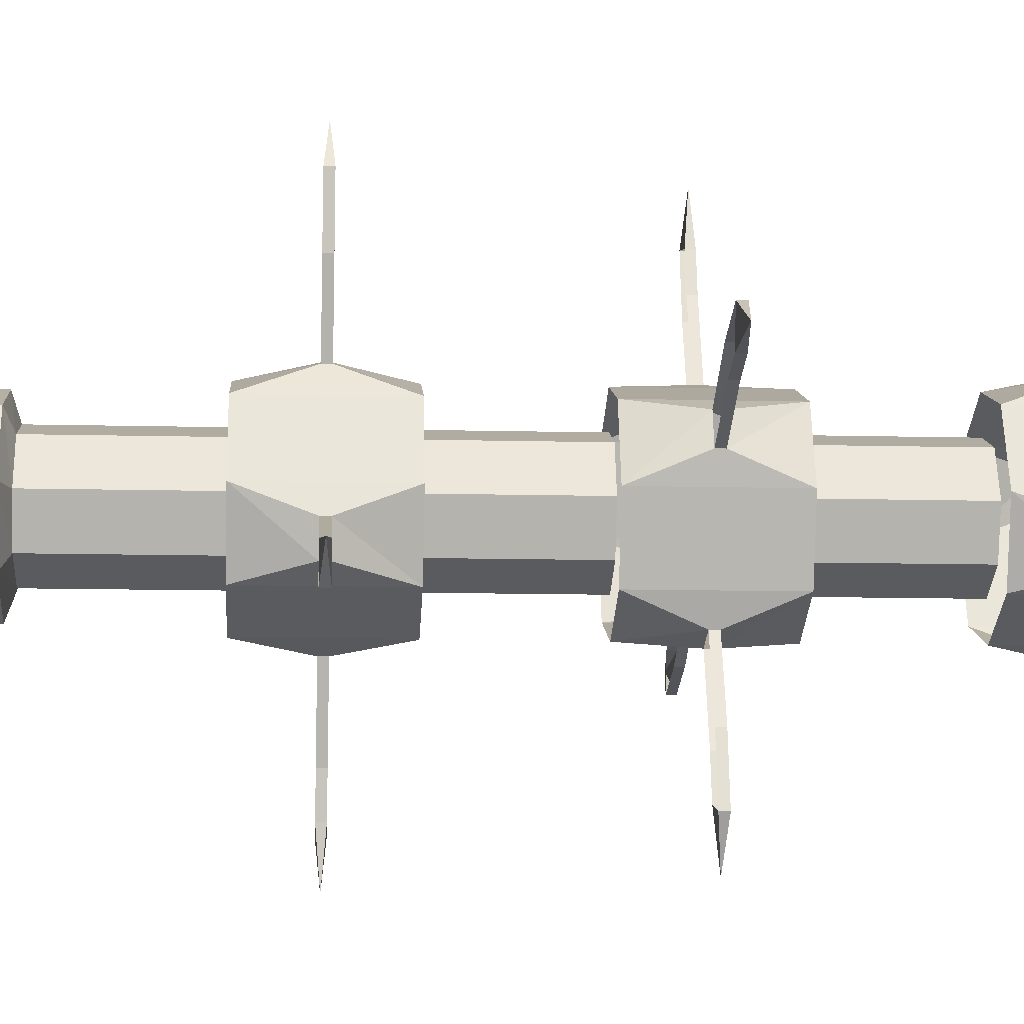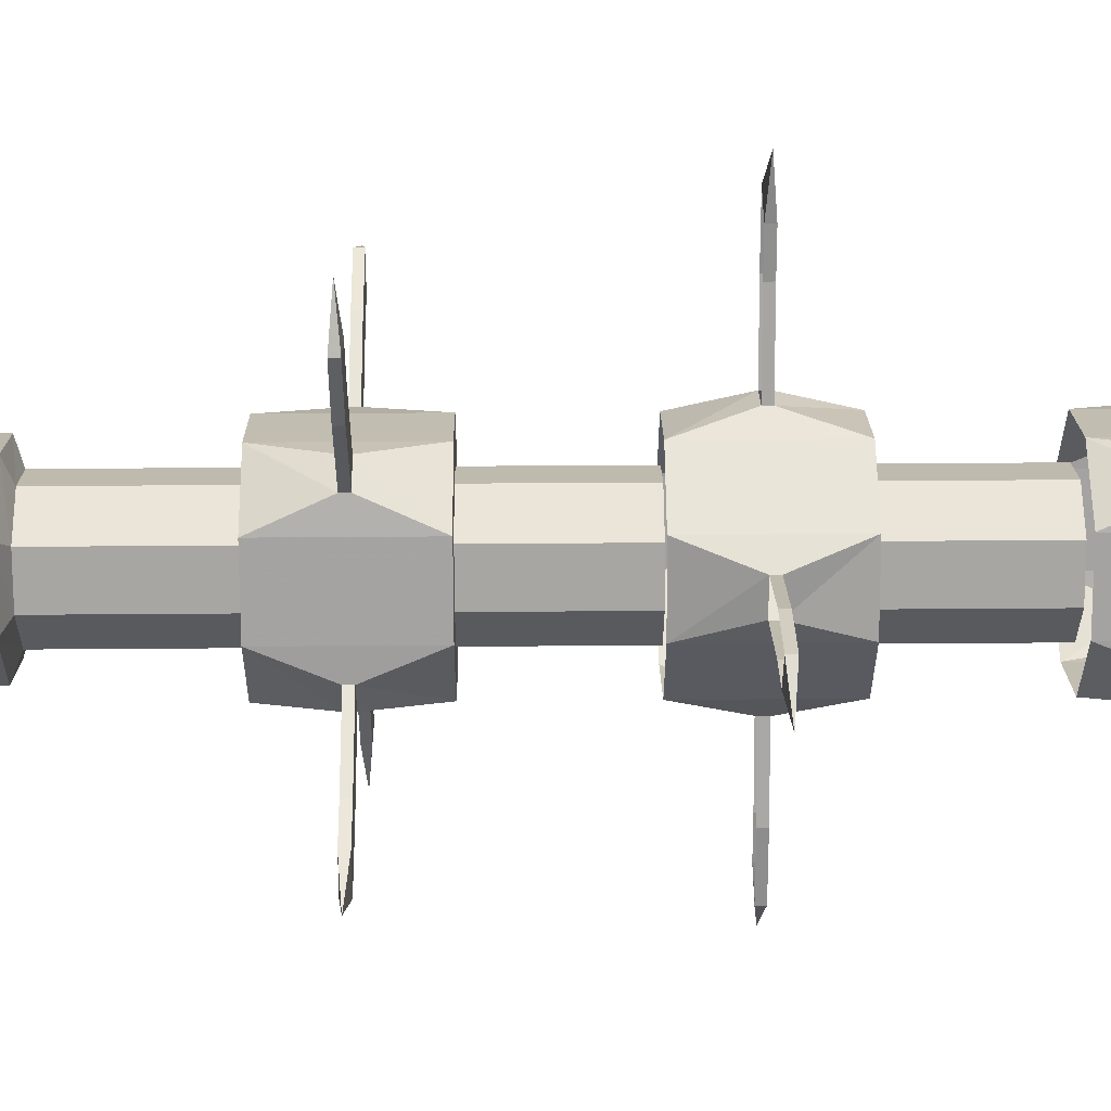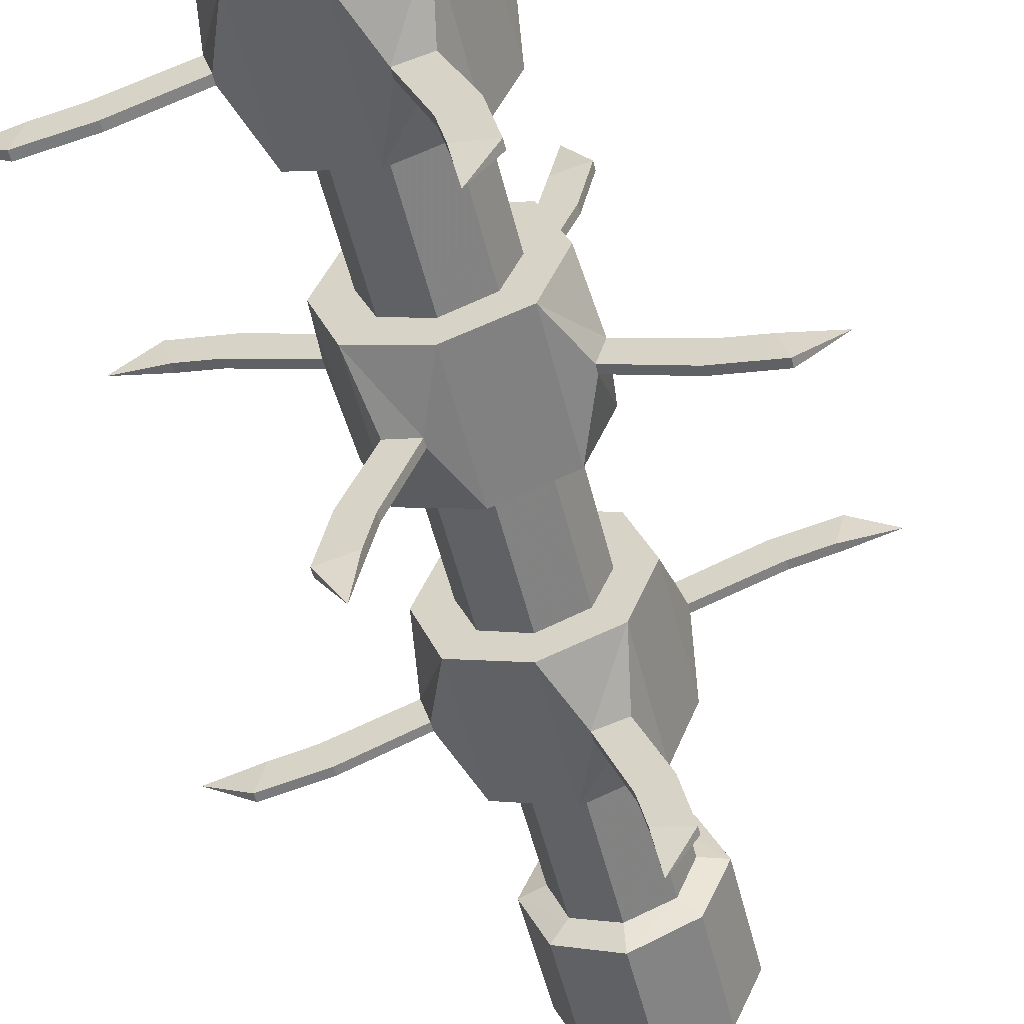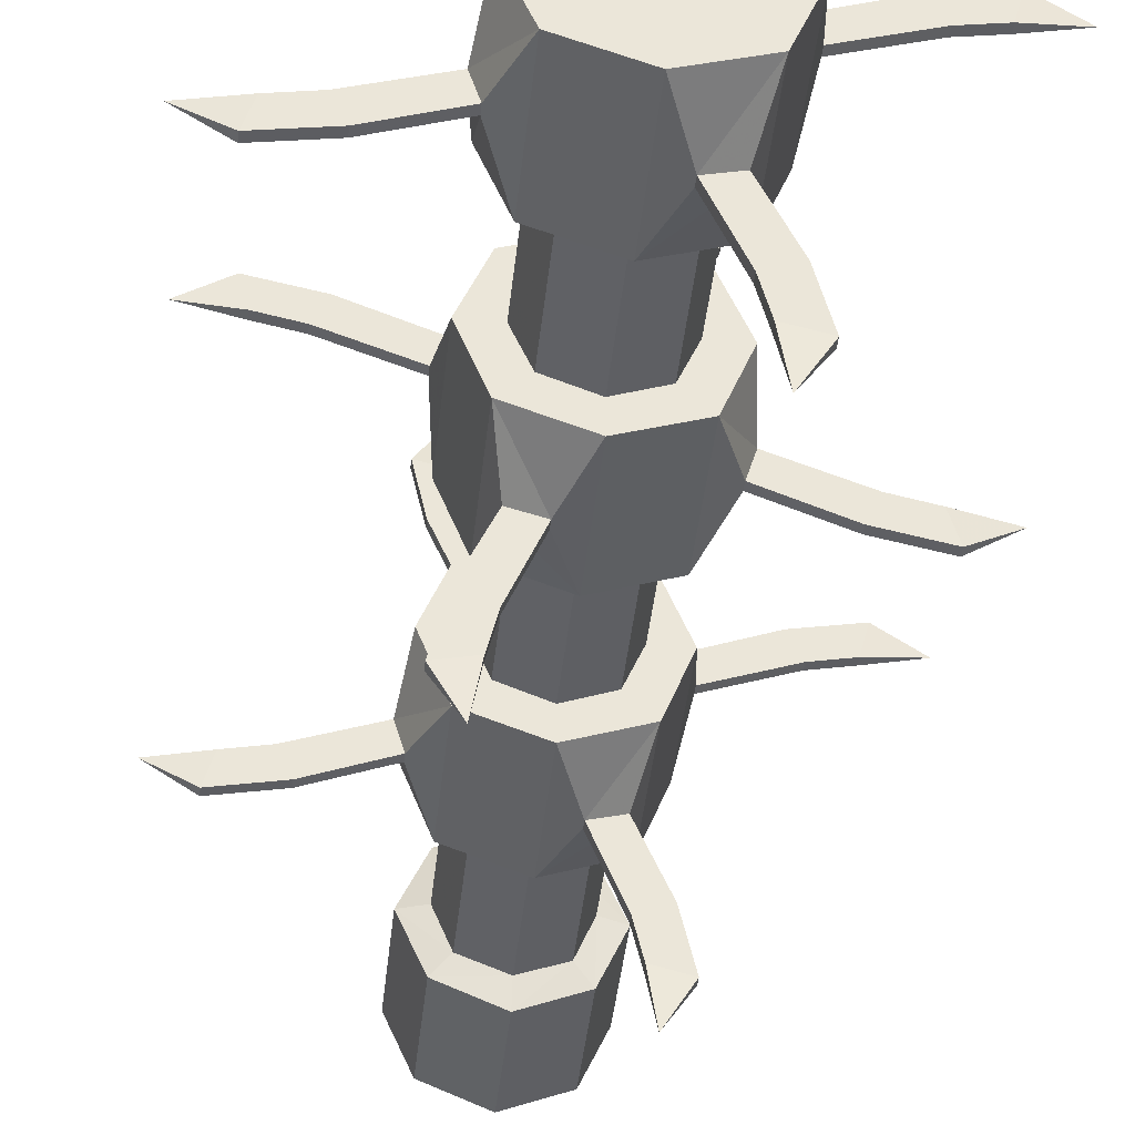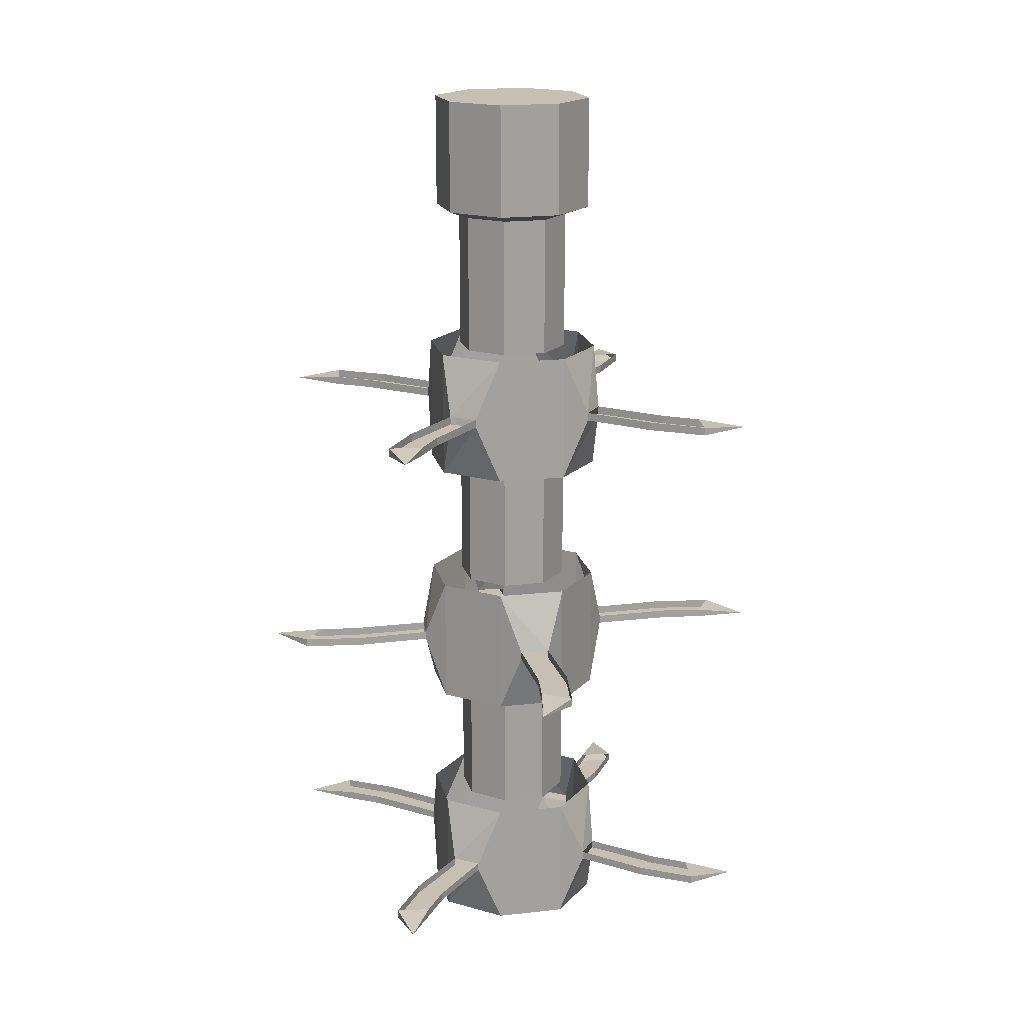
<metadata>
{"format":"obj","ext":"obj","renderer":"f3d","projection":"perspective","resolution":1024,"background":"white","views":[{"elev":-11.7,"azim":-93.5,"up":"+Z"},{"elev":37.5,"azim":-90.6,"up":"+Z"},{"elev":-55.0,"azim":14.0,"up":"+Z"},{"elev":-44.6,"azim":-6.3,"up":"+Z"},{"elev":18.1,"azim":98.2,"up":"+Y"}]}
</metadata>
<code>
v -0.1094 -0.2344 0
v -0.07812 -0.2344 -0.07812
v -0.07812 -0.5078 -0.07812
v -0.1094 -0.5078 0
v -0.07812 -0.2344 0.07812
v -0.1094 -0.2188 0.1094
v -0.1562 -0.2188 0
v -0.1094 -0.2188 -0.1094
v 0 -0.2344 -0.1094
v 0 -0.5078 -0.1094
v -0.07812 -0.5078 0.07812
v 0 -0.2344 0.1094
v 0 -0.2188 0.1562
v -0.1094 0 0.1094
v -0.1562 0 0
v -0.1094 0 -0.1094
v 0 0 -0.1562
v 0 -0.2188 -0.1562
v 0.07812 -0.2344 -0.07812
v 0.07812 -0.5078 -0.07812
v 0 -0.5078 0.1094
v 0.07812 -0.2344 0.07812
v 0.1094 -0.2188 0.1094
v 0 0 0.1562
v 0 0 0
v 0.1094 0 -0.1094
v 0.1094 -0.2188 -0.1094
v 0.1094 -0.2344 0
v 0.1094 -0.5078 0
v 0.07812 -0.5078 0.07812
v -0.1094 -0.7578 0
v -0.07812 -0.7578 -0.07812
v -0.07812 -1.008 -0.07812
v -0.1094 -1.008 0
v -0.07812 -0.7578 0.07812
v -0.07812 -1.008 0.07812
v 0 -0.7578 0.1094
v 0 -1.008 0.1094
v 0.07812 -0.7578 0.07812
v 0.07812 -1.008 0.07812
v 0.1094 -0.7578 0
v 0.1094 -1.008 0
v 0.07812 -0.7578 -0.07812
v 0.07812 -1.008 -0.07812
v 0 -0.7578 -0.1094
v 0 -1.008 -0.1094
v -0.1094 -1.258 0
v -0.07812 -1.258 -0.07812
v -0.07812 -1.508 -0.07812
v -0.1094 -1.508 0
v -0.07812 -1.258 0.07812
v -0.07812 -1.508 0.07812
v 0 -1.258 0.1094
v 0 -1.508 0.1094
v 0.07812 -1.258 0.07812
v 0.07812 -1.508 0.07812
v 0.1094 -1.258 0
v 0.1094 -1.508 0
v 0.07812 -1.258 -0.07812
v 0.07812 -1.508 -0.07812
v 0 -1.258 -0.1094
v 0 -1.508 -0.1094
v 0.1562 -0.2188 0
v 0.1094 0 0.1094
v 0.1562 0 0
v -0.125 -0.7578 0.125
v -0.125 -0.5078 0.125
v -0.1719 -0.5078 0
v -0.1719 -0.7578 0
v 0.125 -0.7578 0.125
v 0 -0.7578 0.1719
v -0.04688 -0.6406 0.1875
v -0.1016 -0.6406 0.1719
v -0.1016 -0.625 0.1719
v 0 -0.5078 0.1719
v -0.04688 -0.625 0.1875
v 0.125 -0.5078 0.125
v 0.1719 -0.6406 0.1016
v 0.1719 -0.625 0.1016
v 0.1719 -0.5078 0
v 0.1875 -0.625 0.04688
v 0.1719 -0.7578 0
v 0.125 -0.7578 -0.125
v 0.125 -0.5078 -0.125
v 0.1016 -0.6406 -0.1719
v 0.1016 -0.625 -0.1719
v 0 -0.5078 -0.1719
v 0.04688 -0.625 -0.1875
v 0 -0.7578 -0.1719
v -0.125 -0.7578 -0.125
v -0.125 -0.5078 -0.125
v -0.1719 -0.6406 -0.1016
v -0.1719 -0.625 -0.1016
v -0.1875 -0.625 -0.04688
v -0.1875 -0.6406 -0.04688
v 0.1875 -0.6406 0.04688
v 0.3281 -0.6406 0.1016
v 0.3047 -0.6406 0.1562
v 0.3047 -0.625 0.1562
v 0.4141 -0.6406 0.1797
v 0.4141 -0.625 0.1797
v 0.4922 -0.6328 0.1328
v 0.3984 -0.625 0.1172
v 0.3984 -0.6406 0.1172
v 0.3281 -0.625 0.1016
v -0.4141 -0.6406 -0.1797
v -0.4922 -0.6328 -0.1328
v -0.4141 -0.625 -0.1797
v -0.3047 -0.625 -0.1562
v -0.3047 -0.6406 -0.1562
v -0.3984 -0.6406 -0.1172
v -0.3984 -0.625 -0.1172
v -0.3281 -0.6406 -0.1016
v -0.3281 -0.625 -0.1016
v -0.1797 -0.6406 0.4141
v -0.1328 -0.6328 0.4922
v -0.1797 -0.625 0.4141
v -0.1562 -0.625 0.3047
v -0.1562 -0.6406 0.3047
v -0.1172 -0.6406 0.3984
v -0.1172 -0.625 0.3984
v -0.1016 -0.6406 0.3281
v -0.1016 -0.625 0.3281
v 0.1797 -0.6406 -0.4141
v 0.1328 -0.6328 -0.4922
v 0.1797 -0.625 -0.4141
v 0.1562 -0.625 -0.3047
v 0.1562 -0.6406 -0.3047
v 0.1172 -0.6406 -0.3984
v 0.1172 -0.625 -0.3984
v 0.1016 -0.6406 -0.3281
v 0.1016 -0.625 -0.3281
v 0.04688 -0.6406 -0.1875
v 0.1719 -1.008 0
v 0.125 -1.008 0.125
v 0.125 -1.258 0.125
v 0.1719 -1.258 0
v 0.1875 -1.125 -0.04688
v 0.1719 -1.125 -0.1016
v 0.125 -1.008 -0.125
v 0.1719 -1.141 -0.1016
v 0.125 -1.258 -0.125
v 0 -1.008 -0.1719
v 0 -1.258 -0.1719
v -0.04688 -1.125 -0.1875
v -0.1016 -1.125 -0.1719
v -0.125 -1.008 -0.125
v -0.1016 -1.141 -0.1719
v -0.125 -1.258 -0.125
v -0.1719 -1.008 0
v -0.1719 -1.258 0
v -0.1875 -1.125 0.04688
v -0.1719 -1.125 0.1016
v -0.125 -1.008 0.125
v -0.1719 -1.141 0.1016
v -0.125 -1.258 0.125
v 0 -1.008 0.1719
v 0 -1.258 0.1719
v 0.04688 -1.125 0.1875
v 0.1016 -1.125 0.1719
v 0.1016 -1.141 0.1719
v 0.04688 -1.141 0.1875
v 0.1875 -1.141 -0.04688
v 0.3281 -1.125 -0.1016
v 0.3281 -1.141 -0.1016
v 0.3984 -1.125 -0.1172
v 0.3984 -1.141 -0.1172
v 0.4922 -1.133 -0.1328
v 0.4141 -1.125 -0.1797
v 0.4141 -1.141 -0.1797
v 0.3047 -1.125 -0.1562
v 0.3047 -1.141 -0.1562
v -0.4141 -1.125 0.1797
v -0.4922 -1.133 0.1328
v -0.4141 -1.141 0.1797
v -0.3047 -1.125 0.1562
v -0.3047 -1.141 0.1562
v -0.3281 -1.141 0.1016
v -0.1875 -1.141 0.04688
v -0.3281 -1.125 0.1016
v -0.3984 -1.125 0.1172
v -0.3984 -1.141 0.1172
v 0.1797 -1.125 0.4141
v 0.1328 -1.133 0.4922
v 0.1797 -1.141 0.4141
v 0.1562 -1.125 0.3047
v 0.1562 -1.141 0.3047
v 0.1016 -1.141 0.3281
v 0.1016 -1.125 0.3281
v 0.1172 -1.125 0.3984
v 0.1172 -1.141 0.3984
v -0.1797 -1.125 -0.4141
v -0.1328 -1.133 -0.4922
v -0.1797 -1.141 -0.4141
v -0.1562 -1.125 -0.3047
v -0.1562 -1.141 -0.3047
v -0.1016 -1.141 -0.3281
v -0.04688 -1.141 -0.1875
v -0.1016 -1.125 -0.3281
v -0.1172 -1.125 -0.3984
v -0.1172 -1.141 -0.3984
v -0.125 -1.758 0.125
v -0.125 -1.508 0.125
v -0.1719 -1.508 0
v -0.1719 -1.758 0
v 0.125 -1.758 0.125
v 0 -1.758 0.1719
v -0.04688 -1.641 0.1875
v -0.1016 -1.641 0.1719
v -0.1016 -1.625 0.1719
v 0 -1.508 0.1719
v -0.04688 -1.625 0.1875
v 0.125 -1.508 0.125
v 0.1719 -1.641 0.1016
v 0.1719 -1.625 0.1016
v 0.1719 -1.508 0
v 0.1875 -1.625 0.04688
v 0.1719 -1.758 0
v 0.125 -1.758 -0.125
v 0.125 -1.508 -0.125
v 0.1016 -1.641 -0.1719
v 0.1016 -1.625 -0.1719
v 0 -1.508 -0.1719
v 0.04688 -1.625 -0.1875
v 0 -1.758 -0.1719
v -0.125 -1.758 -0.125
v -0.125 -1.508 -0.125
v -0.1719 -1.641 -0.1016
v -0.1719 -1.625 -0.1016
v -0.1875 -1.625 -0.04688
v -0.1875 -1.641 -0.04688
v 0.1875 -1.641 0.04688
v 0.3281 -1.641 0.1016
v 0.3047 -1.641 0.1562
v 0.3047 -1.625 0.1562
v 0.4141 -1.641 0.1797
v 0.4141 -1.625 0.1797
v 0.4922 -1.633 0.1328
v 0.3984 -1.625 0.1172
v 0.3984 -1.641 0.1172
v 0.3281 -1.625 0.1016
v -0.4141 -1.641 -0.1797
v -0.4922 -1.633 -0.1328
v -0.4141 -1.625 -0.1797
v -0.3047 -1.625 -0.1562
v -0.3047 -1.641 -0.1562
v -0.3984 -1.641 -0.1172
v -0.3984 -1.625 -0.1172
v -0.3281 -1.641 -0.1016
v -0.3281 -1.625 -0.1016
v -0.1797 -1.641 0.4141
v -0.1328 -1.633 0.4922
v -0.1797 -1.625 0.4141
v -0.1562 -1.625 0.3047
v -0.1562 -1.641 0.3047
v -0.1172 -1.641 0.3984
v -0.1172 -1.625 0.3984
v -0.1016 -1.641 0.3281
v -0.1016 -1.625 0.3281
v 0.04688 -1.641 -0.1875
v 0.1016 -1.641 -0.3281
v 0.1562 -1.641 -0.3047
v 0.1562 -1.625 -0.3047
v 0.1797 -1.641 -0.4141
v 0.1797 -1.625 -0.4141
v 0.1328 -1.633 -0.4922
v 0.1172 -1.625 -0.3984
v 0.1172 -1.641 -0.3984
v 0.1016 -1.625 -0.3281
f 1 2 3
f 1 3 4
f 1 4 5
f 2 9 10
f 2 10 3
f 4 11 5
f 5 11 12
f 9 19 20
f 9 20 10
f 11 21 12
f 12 21 22
f 19 28 29
f 19 29 20
f 28 22 30
f 28 30 29
f 21 30 22
f 1 5 6
f 1 6 7
f 1 7 2
f 2 7 8
f 2 8 9
f 5 12 13
f 5 13 6
f 8 18 9
f 9 18 19
f 12 22 23
f 12 23 13
f 18 27 19
f 19 27 28
f 22 28 63
f 22 63 23
f 27 63 28
f 6 13 14
f 6 14 15
f 6 15 7
f 7 15 16
f 7 16 8
f 8 16 17
f 8 17 18
f 13 23 24
f 13 24 14
f 14 24 25
f 14 25 15
f 15 25 16
f 16 25 17
f 17 25 26
f 17 26 18
f 18 26 27
f 23 63 64
f 23 64 24
f 24 64 25
f 25 64 65
f 25 65 26
f 26 65 27
f 27 65 63
f 63 65 64
f 31 32 33
f 31 33 34
f 31 34 35
f 35 34 36
f 35 36 37
f 37 36 38
f 37 38 39
f 39 38 40
f 39 40 41
f 41 40 42
f 41 42 43
f 43 42 44
f 43 44 45
f 45 44 46
f 45 46 32
f 32 46 33
f 47 48 49
f 47 49 50
f 47 50 51
f 51 50 52
f 51 52 53
f 53 52 54
f 53 54 55
f 55 54 56
f 55 56 57
f 57 56 58
f 57 58 59
f 59 58 60
f 59 60 61
f 61 60 62
f 61 62 48
f 48 62 49
f 66 67 68
f 66 68 69
f 66 71 72
f 66 72 73
f 66 73 67
f 67 73 74
f 67 74 75
f 75 74 76
f 75 76 71
f 75 71 70
f 75 70 77
f 77 70 78
f 77 78 79
f 77 79 80
f 80 79 81
f 80 81 82
f 80 82 83
f 80 83 84
f 84 83 85
f 84 85 86
f 84 86 87
f 87 86 88
f 87 88 89
f 87 89 90
f 87 90 91
f 91 90 92
f 91 92 93
f 91 93 68
f 68 93 94
f 68 94 69
f 69 94 95
f 69 95 90
f 70 82 96
f 70 96 78
f 81 96 82
f 95 92 90
f 76 72 71
f 88 133 89
f 89 133 83
f 133 85 83
f 134 135 136
f 134 136 137
f 134 137 138
f 134 138 139
f 134 139 140
f 140 139 141
f 140 141 142
f 140 142 143
f 143 142 144
f 143 144 145
f 143 145 146
f 143 146 147
f 147 146 148
f 147 148 149
f 147 149 150
f 150 149 151
f 150 151 152
f 150 152 153
f 150 153 154
f 154 153 155
f 154 155 156
f 154 156 157
f 157 156 158
f 157 158 159
f 157 159 160
f 157 160 135
f 135 160 161
f 135 161 136
f 136 161 162
f 136 162 158
f 137 142 163
f 137 163 138
f 141 163 142
f 155 179 156
f 156 179 151
f 151 179 152
f 162 159 158
f 148 198 149
f 149 198 144
f 144 198 145
f 202 203 204
f 202 204 205
f 202 207 208
f 202 208 209
f 202 209 203
f 203 209 210
f 203 210 211
f 211 210 212
f 211 212 207
f 211 207 206
f 211 206 213
f 213 206 214
f 213 214 215
f 213 215 216
f 216 215 217
f 216 217 218
f 216 218 219
f 216 219 220
f 220 219 221
f 220 221 222
f 220 222 223
f 223 222 224
f 223 224 225
f 223 225 226
f 223 226 227
f 227 226 228
f 227 228 229
f 227 229 204
f 204 229 230
f 204 230 205
f 205 230 231
f 205 231 226
f 206 218 232
f 206 232 214
f 217 232 218
f 231 228 226
f 212 208 207
f 219 225 260
f 219 260 221
f 224 260 225
f 66 69 70
f 66 70 71
f 69 90 82
f 69 82 70
f 78 96 97
f 78 97 98
f 101 102 103
f 106 110 111
f 106 111 107
f 107 112 108
f 110 92 113
f 110 113 111
f 92 95 113
f 104 100 98
f 104 98 97
f 100 104 102
f 115 119 120
f 115 120 116
f 116 121 117
f 119 73 122
f 119 122 120
f 73 72 122
f 124 128 129
f 124 129 125
f 125 130 126
f 128 85 131
f 128 131 129
f 89 83 90
f 90 83 82
f 85 133 131
f 166 168 169
f 141 172 165
f 141 165 163
f 172 170 167
f 172 167 165
f 168 167 170
f 155 177 178
f 155 178 179
f 181 174 173
f 177 175 182
f 177 182 178
f 174 182 175
f 161 187 188
f 161 188 162
f 190 184 183
f 187 185 191
f 187 191 188
f 184 191 185
f 148 196 197
f 148 197 198
f 200 193 192
f 196 194 201
f 196 201 197
f 193 201 194
f 214 232 233
f 214 233 234
f 237 238 239
f 242 246 247
f 242 247 243
f 243 248 244
f 246 228 249
f 246 249 247
f 228 231 249
f 240 236 234
f 240 234 233
f 236 240 238
f 251 255 256
f 251 256 252
f 252 257 253
f 255 209 258
f 255 258 256
f 209 208 258
f 221 260 261
f 221 261 262
f 265 266 267
f 268 264 262
f 268 262 261
f 264 268 266
f 78 98 79
f 79 98 99
f 99 98 100
f 99 100 101
f 101 100 102
f 103 102 104
f 103 104 97
f 103 97 105
f 105 97 96
f 105 96 81
f 106 107 108
f 106 108 109
f 106 109 110
f 107 111 112
f 110 109 93
f 110 93 92
f 111 113 112
f 112 113 114
f 114 113 95
f 114 95 94
f 115 116 117
f 115 117 118
f 115 118 119
f 116 120 121
f 119 118 74
f 119 74 73
f 120 122 121
f 121 122 123
f 123 122 72
f 123 72 76
f 124 125 126
f 124 126 127
f 124 127 128
f 125 129 130
f 128 127 86
f 128 86 85
f 129 131 130
f 130 131 132
f 132 131 133
f 132 133 88
f 138 163 164
f 164 163 165
f 164 165 166
f 166 165 167
f 166 167 168
f 169 168 170
f 169 170 171
f 171 170 172
f 171 172 139
f 139 172 141
f 173 174 175
f 173 175 176
f 176 175 177
f 176 177 153
f 153 177 155
f 152 179 180
f 180 179 178
f 180 178 181
f 181 178 182
f 181 182 174
f 183 184 185
f 183 185 186
f 186 185 187
f 186 187 160
f 160 187 161
f 162 188 189
f 162 189 159
f 190 189 188
f 190 188 191
f 190 191 184
f 192 193 194
f 192 194 195
f 195 194 196
f 195 196 146
f 146 196 148
f 199 145 198
f 199 198 197
f 199 197 200
f 200 197 201
f 200 201 193
f 214 234 215
f 215 234 235
f 235 234 236
f 235 236 237
f 237 236 238
f 239 238 240
f 239 240 233
f 239 233 241
f 241 233 232
f 241 232 217
f 242 243 244
f 242 244 245
f 242 245 246
f 243 247 248
f 246 245 229
f 246 229 228
f 247 249 248
f 248 249 250
f 250 249 231
f 250 231 230
f 251 252 253
f 251 253 254
f 251 254 255
f 252 256 257
f 255 254 210
f 255 210 209
f 256 258 257
f 257 258 259
f 259 258 208
f 259 208 212
f 221 262 222
f 222 262 263
f 263 262 264
f 263 264 265
f 265 264 266
f 267 266 268
f 267 268 261
f 267 261 269
f 269 261 260
f 269 260 224
f 136 158 156
f 136 156 137
f 137 156 151
f 137 151 142
f 149 144 142
f 149 142 151
f 202 205 206
f 202 206 207
f 205 226 218
f 205 218 206
f 218 226 219
f 219 226 225

</code>
